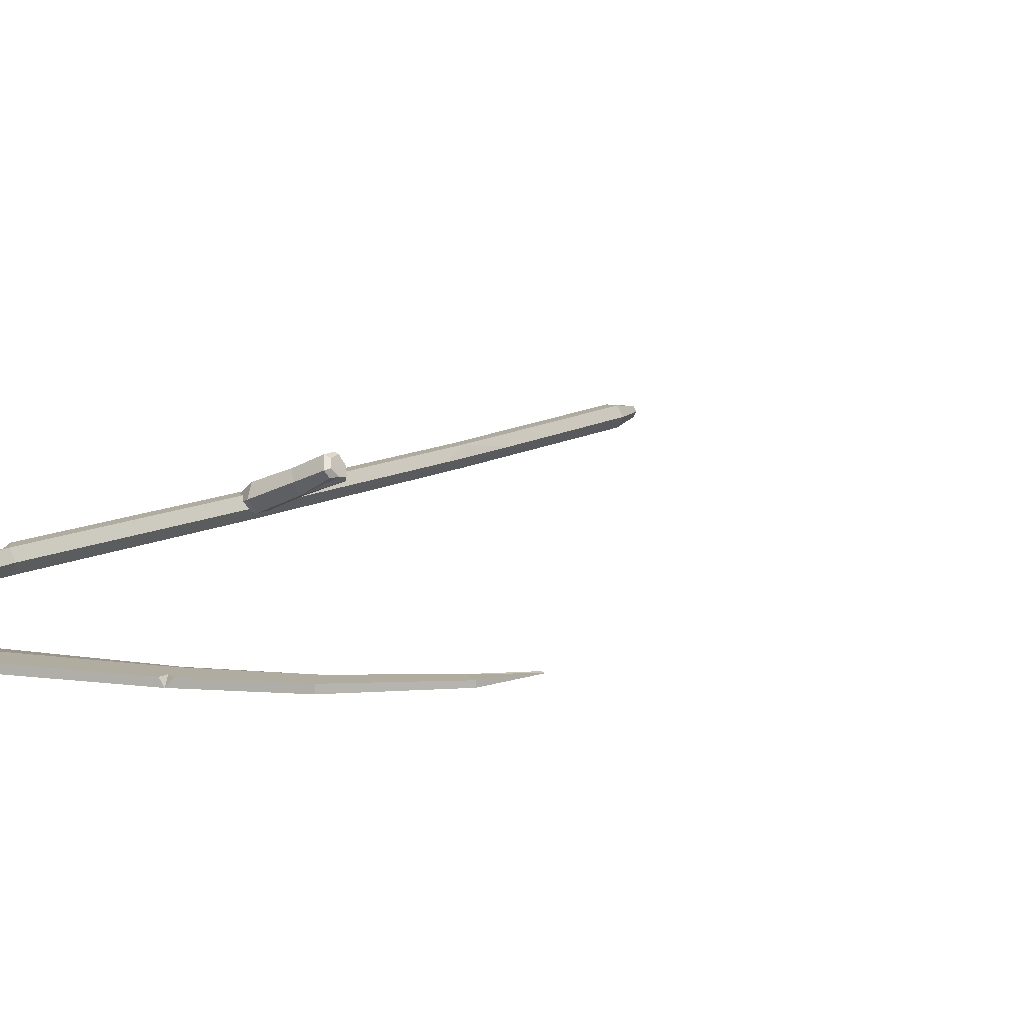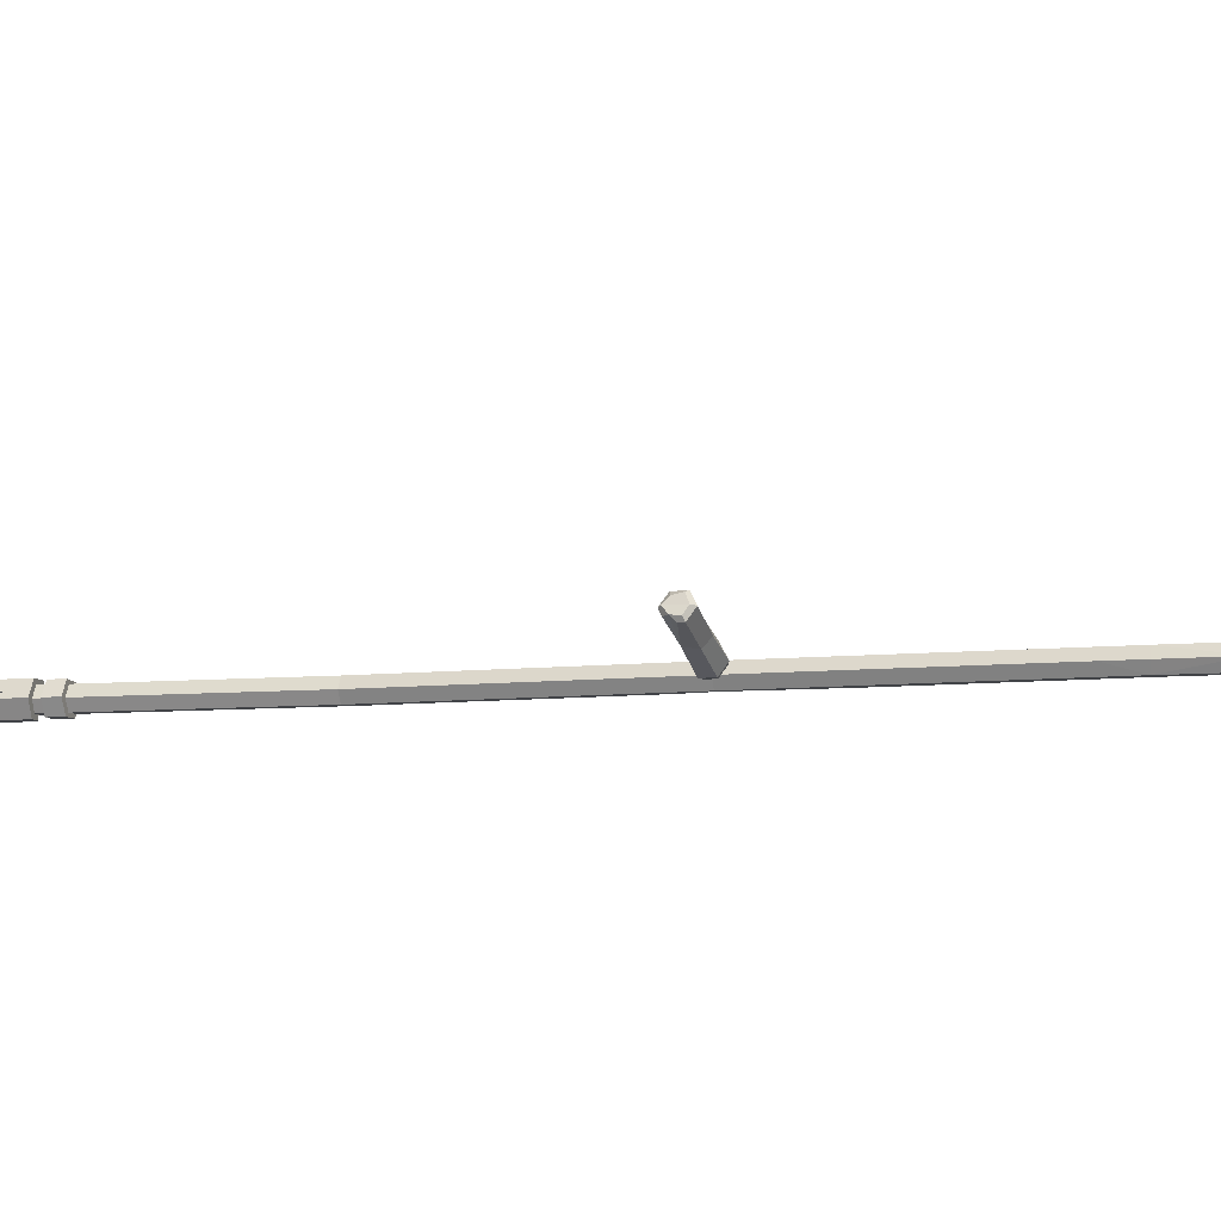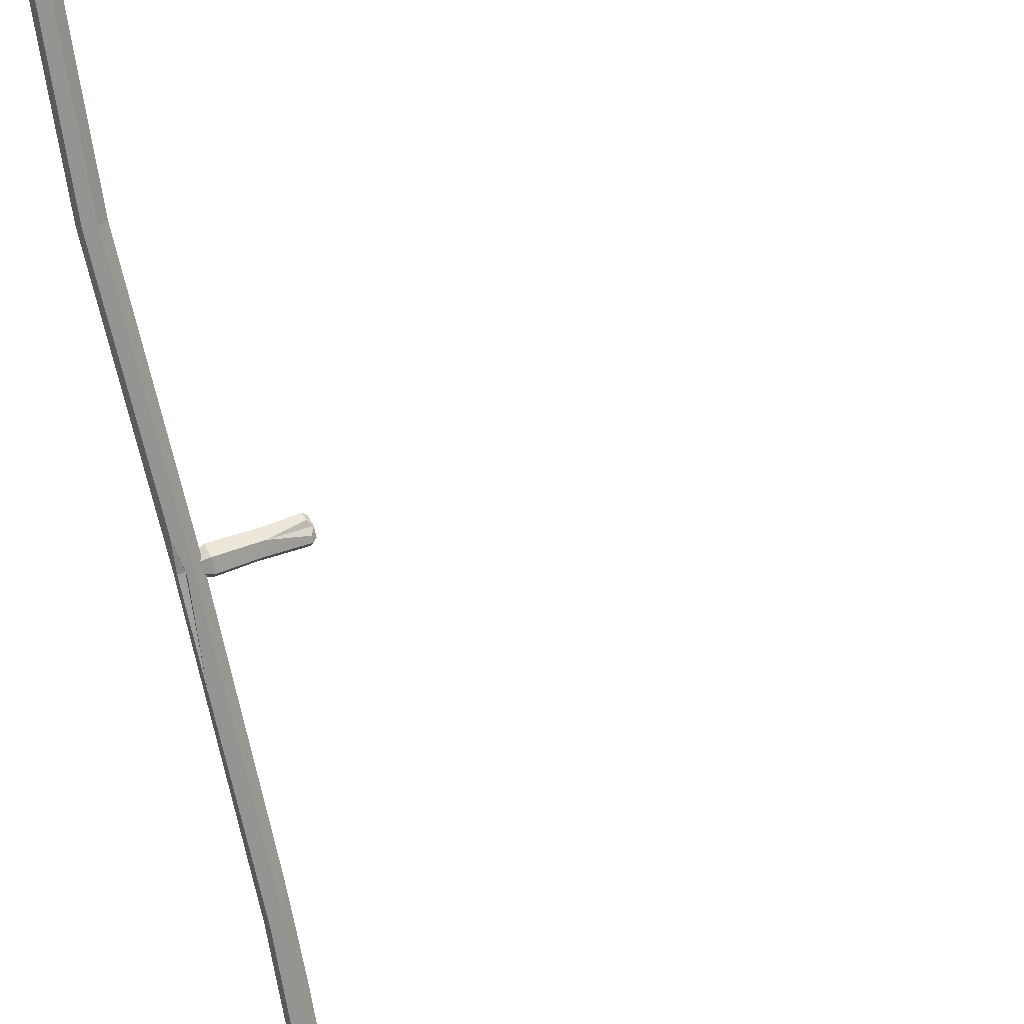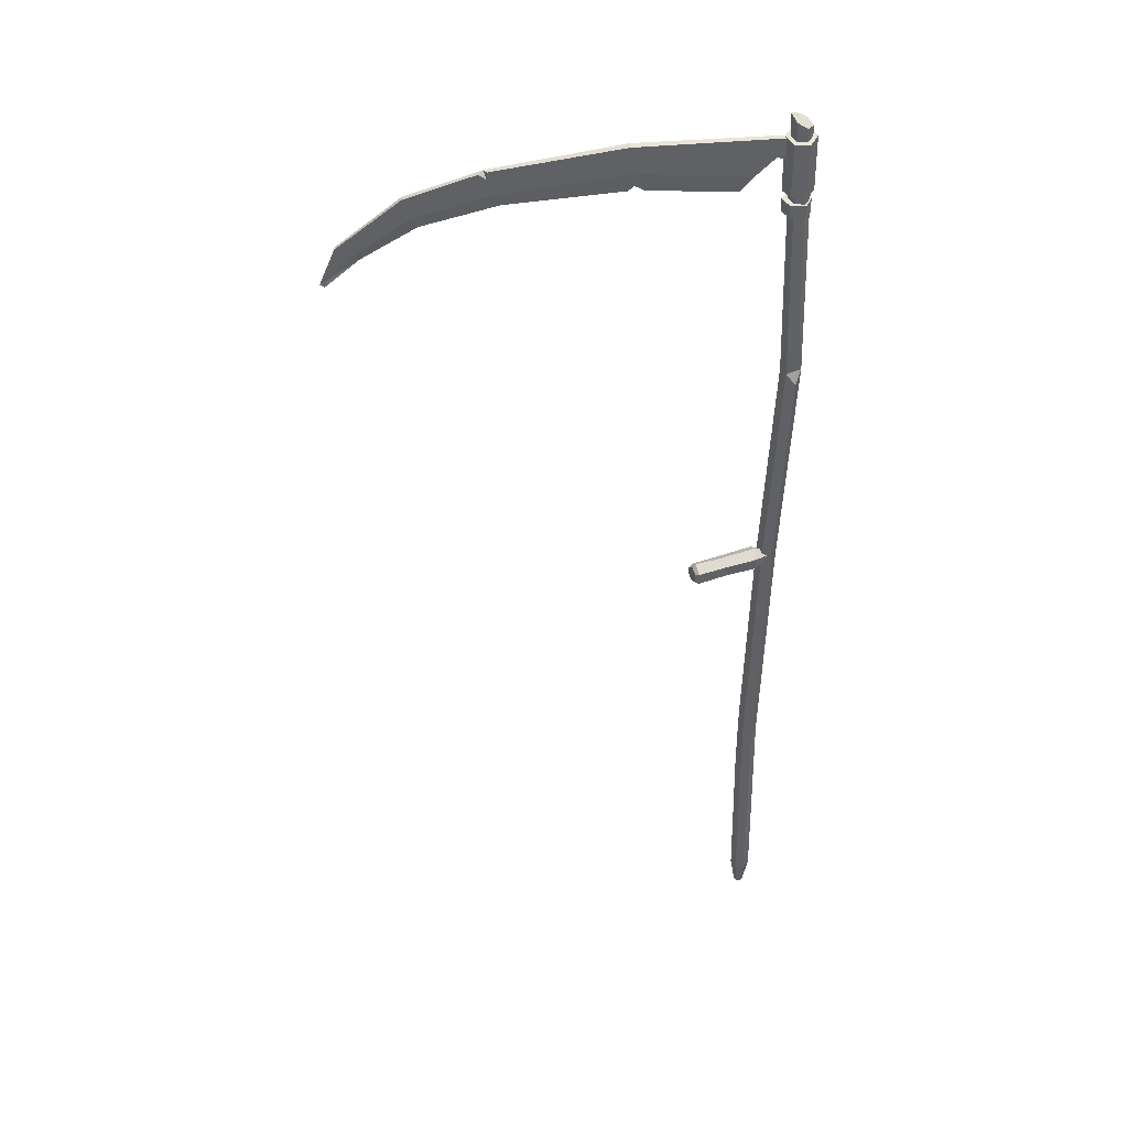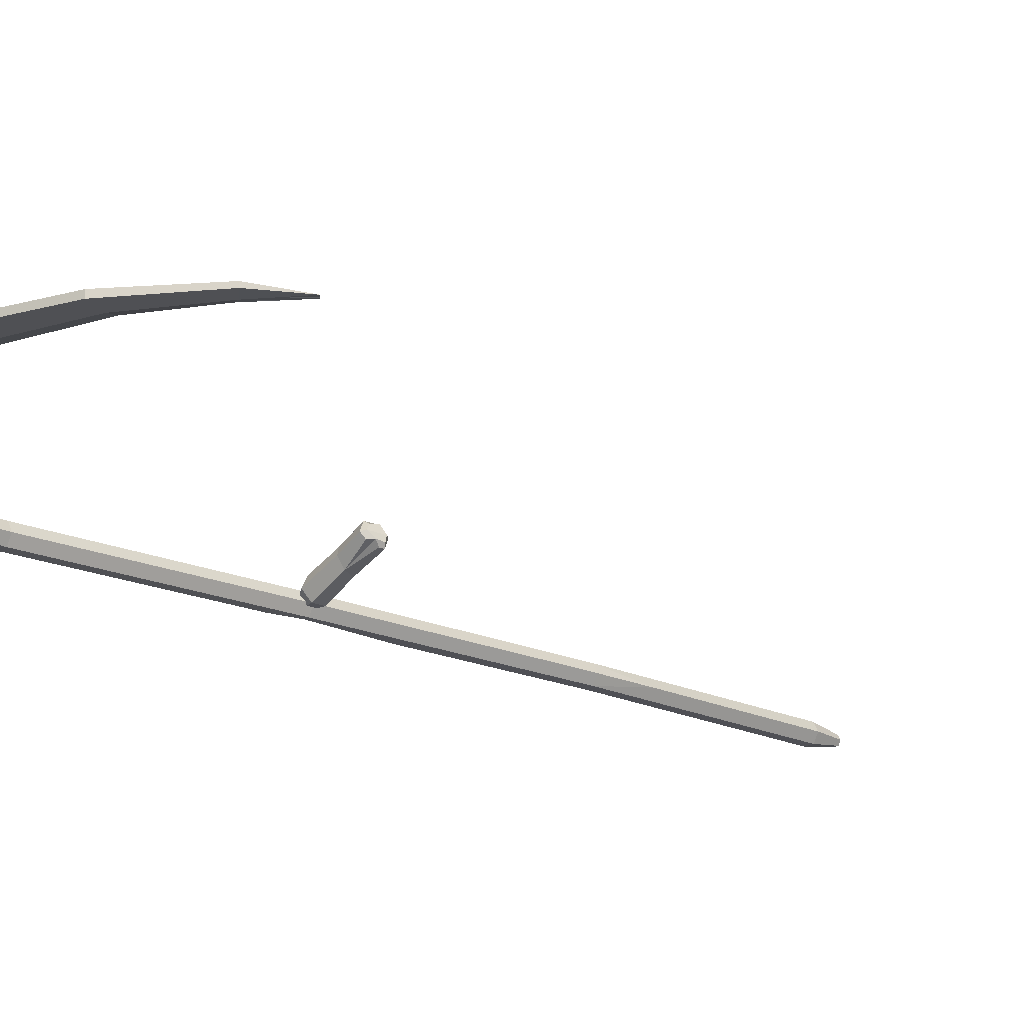
<metadata>
{"format":"obj","ext":"obj","renderer":"f3d","projection":"perspective","resolution":1024,"background":"white","views":[{"elev":9.9,"azim":-148.3,"up":"+Z"},{"elev":-6.9,"azim":-71.8,"up":"+Z"},{"elev":-67.0,"azim":-169.8,"up":"+Z"},{"elev":42.0,"azim":0.4,"up":"+Y"},{"elev":-19.1,"azim":-131.4,"up":"+Z"}]}
</metadata>
<code>
v -1.317 -88.29 -1.587
v -3.15 -88.29 -1.587
v -4.066 -88.29 -0.000585
v -3.15 -88.29 1.587
v -1.317 -88.29 1.587
v -0.4006 -88.29 -0.000585
v -1.783 -93.76 -0.7798
v -2.683 -93.76 -0.7798
v -3.133 -93.76 -0.000439
v -2.683 -93.76 0.779
v -1.783 -93.76 0.779
v -1.333 -93.76 -0.000439
v -1.909 0.2234 -0.6207
v -3.15 0.2234 -1.587
v -4.066 0.2234 -0.000585
v -3.15 0.2234 1.587
v -1.317 0.2234 1.587
v -0.4006 0.2234 -0.000585
v -2.111 -46.81 -1.551
v -3.932 -46.05 -1.532
v -4.847 -46.19 -0.007605
v -3.981 -46.25 1.551
v -2.16 -47 1.531
v -1.245 -46.86 0.006435
v 0.2945 42.91 -1.587
v 1.211 42.91 -0.000585
v 0.2945 40.56 1.587
v -1.538 42.91 1.587
v -2.454 42.91 -0.000585
v -1.538 42.91 -1.587
v 0.1753 50.96 1.587
v -1.286 91.4 -1.587
v -0.3602 90.82 -0.000585
v -3.135 92.07 1.587
v -4.061 92.93 -0.000585
v -3.136 92.23 -1.587
v -1.288 91.02 1.587
v -2.211 91.87 -0.000585
v -0.9571 0.2234 -0.9643
v -1.261 5.2 -1.587
v -2.18 0.2234 -1.587
v -1.385 -14.78 -1.576
v -1.424 -14.06 -1.576
v -4.823 -40.7 -0.006727
v -4.799 -56.29 -0.00585
v -0.9888 -76.97 0.8782
v -5.15 1.422 -0.4108
v -5.15 -0.7485 -0.4108
v -4.451 -1.834 1.334
v -4.368 -0.7485 3.326
v -4.368 1.422 3.326
v -4.451 2.507 1.334
v -16.78 0.9752 4.949
v -16.82 -0.4788 4.781
v -16.28 -1.156 5.978
v -15.71 -0.4695 7.363
v -15.67 1.041 7.076
v -16.2 1.959 6.035
v -2.553 0.8698 -0.4209
v -2.553 -0.1963 -0.4209
v -2.209 -0.7293 0.4359
v -1.866 -0.1963 1.293
v -1.866 0.8698 1.293
v -2.209 1.403 0.4359
v -16.44 -0.7533 4.119
v -15.72 -1.832 5.863
v -14.99 -0.7416 7.586
v -14.94 1.427 7.555
v -15.62 2.505 5.8
v -11.34 1.32 2.252
v -10.6 -0.652 1.96
v -9.626 -1.636 3.412
v -9.392 -0.647 5.157
v -10.13 1.326 5.449
v -11.11 2.309 3.995
v 0.6292 79.01 -0.000439
v -3.329 78.76 2.287
v -4.651 78.81 -0.000439
v -3.332 78.96 -2.287
v -0.712 78.86 2.287
v -0.8318 88.85 -2.302
v 0.4955 88.95 -0.000439
v -3.462 88.47 2.287
v -4.787 88.95 -0.000439
v -3.468 89.02 -2.273
v -0.8294 88.47 2.287
v -80.9 60.06 -0.000567
v -77.8 67.39 -0.3563
v -66.27 76.98 -0.5022
v -29.28 87.12 -0.5022
v -3.118 88.8 -0.5022
v -3.37 84.79 -0.5022
v -5.871 85.16 -0.5022
v -11.47 78.44 -0.000567
v -50.19 75.78 -0.000567
v -63.85 71.53 -0.000567
v -4.748 84.99 -0.5022
v -73.88 65.1 -0.000567
v -52.89 82.11 -0.5022
v -75.5 65.66 -0.3563
v -64.72 73.47 -0.5022
v -51.14 77.99 -0.5022
v -28.74 82.07 -0.5022
v -9.233 81.57 -0.5022
v -29.28 86.89 0.501
v -28.74 82.07 0.501
v -9.233 81.57 0.501
v -5.871 85.16 0.501
v -4.748 84.99 0.501
v -3.37 84.79 0.501
v -3.118 88.8 0.501
v -75.5 65.66 0.3552
v -77.8 67.39 0.3552
v -64.72 73.47 0.501
v -66.27 76.98 0.501
v -51.14 77.99 0.501
v -80.12 59.48 -0.000567
v -0.8009 74.91 -2.108
v 0.4168 74.9 -0.000585
v -3.231 74.84 2.108
v -4.449 74.85 -0.000585
v -3.234 74.89 -2.108
v -0.479 75.03 1.971
v -0.9272 77.37 -2.108
v 0.2935 77.3 -0.000585
v -3.354 77.23 2.108
v -4.574 77.3 -0.000585
v -3.361 77.37 -2.108
v -0.5871 77.05 1.971
v -0.09174 79.04 -1.248
v -0.7254 81.54 -2.287
v -1.61 79.03 -2.287
v -1.424 78.93 -0.000439
v -28.57 79.75 -0.2611
v -26.8 78.67 -0.000567
v -29.47 78.55 -0.000567
v -28.48 79.58 0.1299
v -53.71 81.79 0.501
v -52.36 80.87 0.501
v -52.29 82.23 0.501
v -9.652 0.04331 5.259
v -16.06 1.888 4.83
v -16.42 0.153 4.106
f 40 14 30 25
f 14 15 29 30
f 15 16 28 29
f 16 17 27 28
f 17 18 26 27
f 18 39 40
f 11 10 9 12
f 8 7 12 9
f 2 1 7 8
f 3 2 8 9
f 4 3 9 10
f 5 4 10 11
f 6 5 11 12
f 1 6 12 7
f 43 14 41
f 20 44 15 14
f 44 22 16 15
f 22 23 17 16
f 23 24 18 17
f 39 42 13
f 1 2 20 19
f 2 3 45 20
f 3 4 22 45
f 4 5 23 22
f 5 46 23
f 6 1 19 24
f 26 25 32 33
f 31 26 33 37
f 28 31 37 34
f 29 28 34 35
f 30 29 35 36
f 25 30 36 32
f 31 28 26
f 28 27 26
f 33 32 38
f 37 33 38
f 34 37 38
f 35 34 38
f 36 35 38
f 32 36 38
f 40 39 13
f 13 41 40
f 42 43 41 13
f 24 19 42 18
f 40 41 14
f 18 40 25 26
f 18 42 39
f 19 20 14 43 42
f 20 21 44
f 21 22 44
f 45 22 21
f 20 45 21
f 5 6 46
f 23 46 6 24
f 65 66 55 54
f 66 67 56 55
f 67 68 57 56
f 68 69 58 57
f 69 142 53 58
f 55 56 57 58
f 55 58 53 54
f 48 47 59 60
f 49 48 60 61
f 50 49 61 62
f 51 50 62 63
f 52 51 63 64
f 47 52 64 59
f 47 48 71 70
f 48 49 72 71
f 49 50 73 72
f 50 51 74 141
f 51 52 75 74
f 52 47 70 75
f 70 143 53
f 71 72 66 65
f 72 73 67 66
f 67 141 74 68
f 74 75 69 68
f 142 70 53
f 76 130 131
f 80 76 82 86
f 77 80 86 83
f 78 77 83 84
f 79 78 84 85
f 131 79 85 81
f 132 133 78 79
f 82 84 83 86
f 76 80 77 78 133
f 82 81 85 84
f 105 106 107 108
f 87 112 113
f 113 112 114 115
f 87 117 98 112
f 114 112 98 96
f 116 114 96 95
f 106 136 137
f 135 106 137
f 93 91 92 97
f 87 88 100
f 88 89 101 100
f 99 90 103 102
f 89 99 102 101
f 87 100 98 117
f 101 96 98 100
f 102 95 96 101
f 136 134 137
f 134 135 137
f 104 93 108 107
f 93 97 109 108
f 91 90 105 111
f 88 87 113
f 89 88 113 115
f 139 99 138
f 140 99 139
f 94 104 107
f 105 108 111
f 90 93 104 103
f 111 108 109 110
f 90 91 93
f 119 118 124 125
f 123 119 125 129
f 120 123 129 126
f 121 120 126 127
f 122 121 127 128
f 118 122 128 124
f 119 123 120 121
f 119 121 122 118
f 125 124 128 127
f 125 127 126 129
f 131 133 132
f 76 133 130
f 130 133 131
f 131 132 79
f 76 131 81 82
f 104 94 135 103
f 103 136 95 102
f 99 89 115 138
f 115 114 116 139 138
f 140 139 116 106 105
f 99 140 105 90
f 103 135 134
f 103 134 136
f 107 106 135 94
f 106 116 95 136
f 73 141 67
f 50 141 73
f 75 70 142 69
f 70 71 65 143
f 53 143 65 54

</code>
